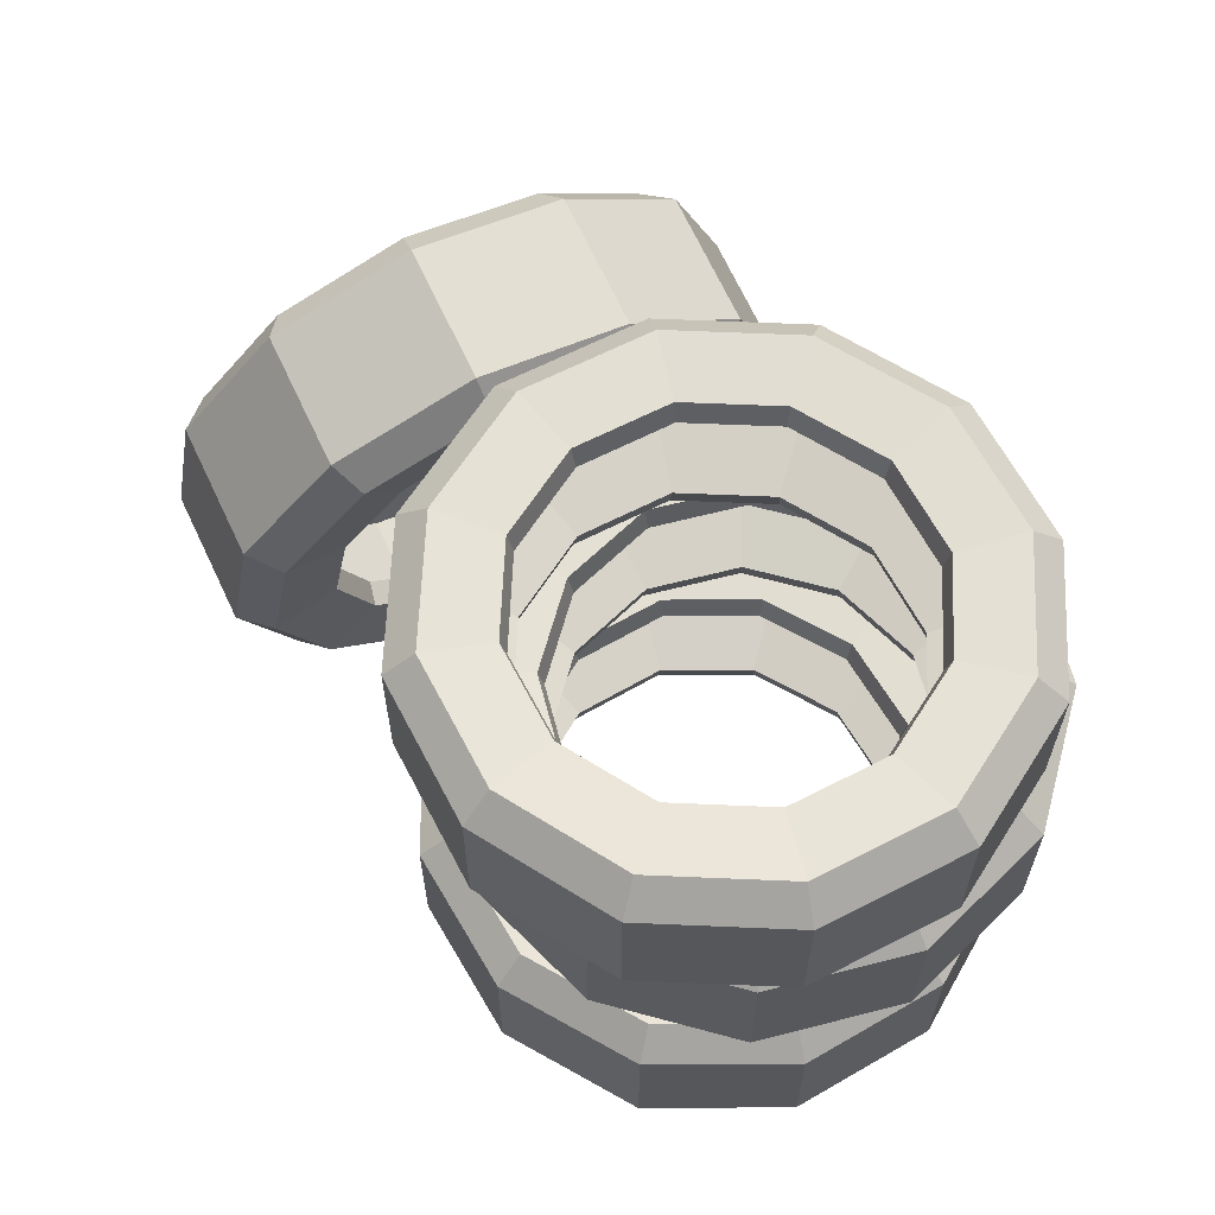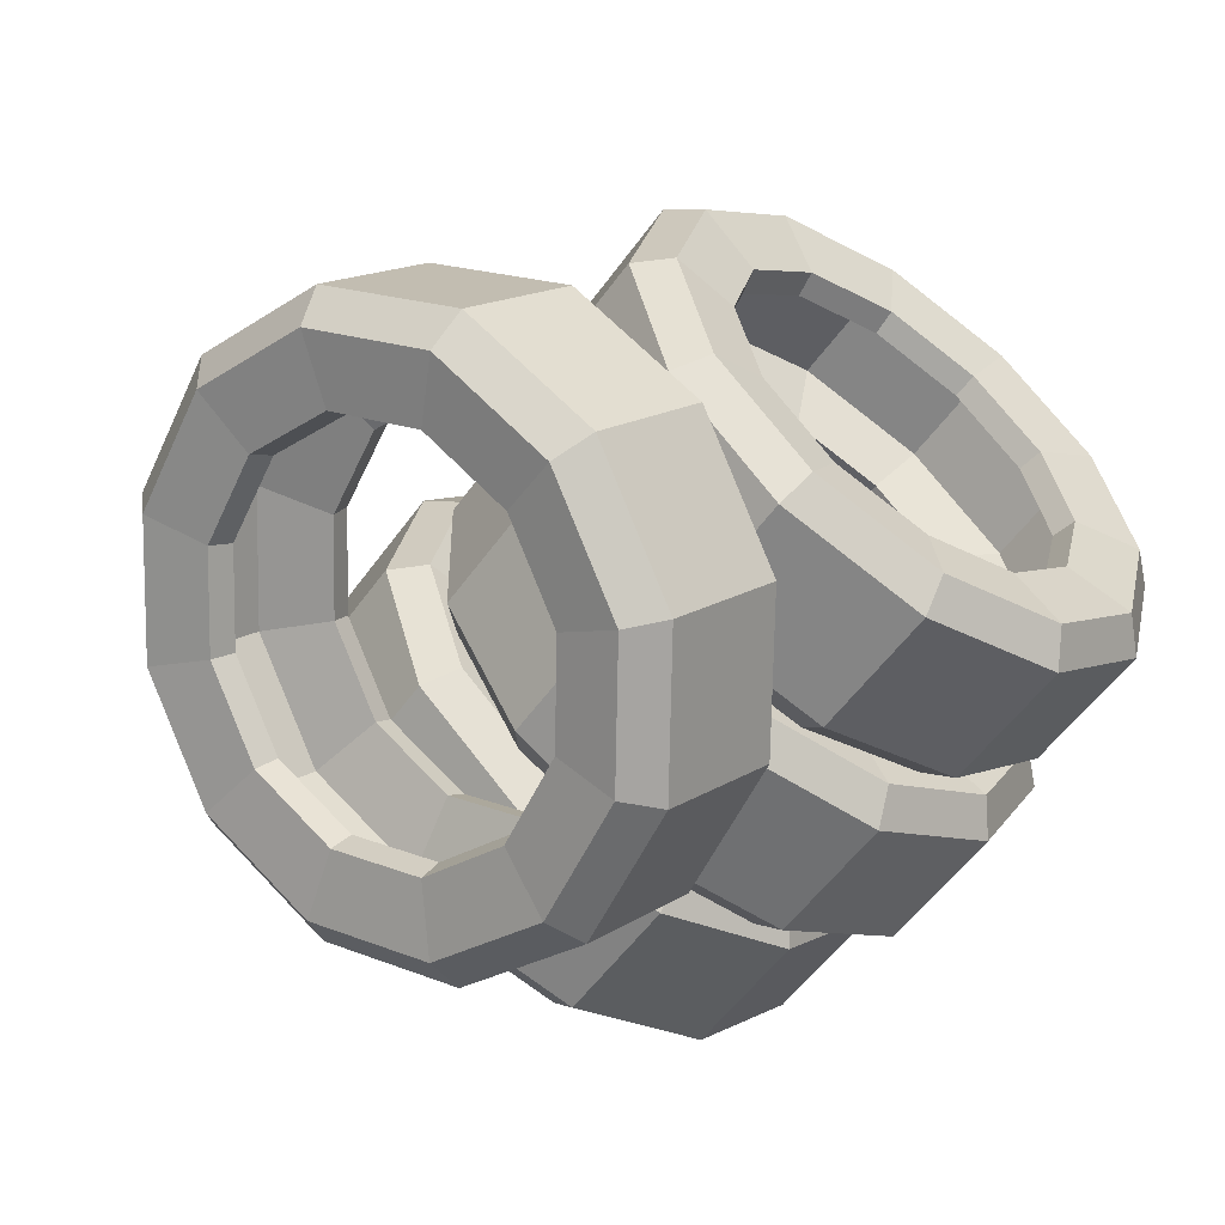
<metadata>
{"format":"obj","ext":"obj","renderer":"f3d","projection":"perspective","resolution":1024,"background":"white","views":[{"elev":62.9,"azim":14.7,"up":"+Y"},{"elev":-55.3,"azim":-35.0,"up":"+Z"}]}
</metadata>
<code>
v -29.88 44.77 -62.44
v -32.87 57.63 -57.48
v -40.64 66.05 -49.24
v -51.1 67.76 -39.94
v -61.46 62.32 -32.06
v -68.94 51.17 -27.72
v -71.53 37.3 -28.07
v -68.53 24.44 -33.04
v -60.77 16.02 -41.27
v -50.3 14.31 -50.58
v -39.94 19.75 -58.46
v -32.47 30.9 -62.8
v -23.37 46.3 -69.64
v -27.43 63.75 -62.91
v -37.97 75.16 -51.73
v -52.16 77.49 -39.11
v -66.22 70.1 -28.43
v -76.36 54.98 -22.54
v -79.87 36.17 -23.02
v -75.81 18.72 -29.75
v -65.28 7.307 -40.93
v -51.08 4.981 -53.55
v -37.03 12.37 -64.23
v -26.89 27.49 -70.12
v -49.68 81.17 -35.3
v -33.82 78.57 -49.4
v -22.06 65.82 -61.87
v -17.53 46.34 -69.39
v -21.45 25.33 -69.93
v -32.78 8.444 -63.36
v -48.47 0.1924 -51.42
v -64.32 2.791 -37.33
v -76.09 15.54 -24.85
v -80.62 35.03 -17.33
v -76.7 56.03 -16.79
v -65.37 72.92 -23.37
v -31.24 56.63 -54.53
v -28.34 44.17 -59.34
v -38.76 64.78 -46.56
v -48.89 66.44 -37.55
v -58.92 61.16 -29.92
v -66.16 50.37 -25.72
v -68.67 36.95 -26.06
v -65.77 24.49 -30.87
v -58.25 16.34 -38.84
v -48.12 14.68 -47.85
v -38.09 19.95 -55.48
v -30.85 30.75 -59.68
v -22.42 62.52 -56.84
v -18.39 45.16 -63.54
v -32.91 73.88 -45.73
v -47.03 76.19 -33.17
v -61.01 68.84 -22.54
v -71.1 53.8 -16.68
v -74.59 35.09 -17.16
v -70.56 17.73 -23.86
v -60.08 6.367 -34.98
v -45.95 4.052 -47.53
v -31.97 11.4 -58.17
v -21.88 26.45 -64.02
v -14.24 41.38 -44.23
v -17.23 54.24 -39.27
v -25 62.66 -31.03
v -35.47 64.37 -21.73
v -45.83 58.92 -13.85
v -53.3 47.78 -9.506
v -55.89 33.91 -9.865
v -52.9 21.05 -14.83
v -45.13 12.63 -23.06
v -34.67 10.92 -32.37
v -24.31 16.36 -40.25
v -16.83 27.51 -44.59
v -5.899 42.51 -49.28
v -9.954 59.95 -42.55
v -20.49 71.37 -31.38
v -34.69 73.7 -18.76
v -48.74 66.31 -8.07
v -58.88 51.19 -2.18
v -62.39 32.38 -2.666
v -58.34 14.93 -9.397
v -47.8 3.516 -20.57
v -33.6 1.189 -33.19
v -19.55 8.578 -43.88
v -9.412 23.7 -49.77
v -37.3 78.49 -20.88
v -21.45 75.89 -34.98
v -9.676 63.14 -47.45
v -5.147 43.65 -54.97
v -9.071 22.65 -55.51
v -20.4 5.758 -48.94
v -36.09 -2.493 -37
v -51.94 0.1052 -22.91
v -63.71 12.86 -10.43
v -68.24 32.34 -2.912
v -64.32 53.35 -2.369
v -52.99 70.24 -8.947
v -19.99 54.19 -41.43
v -17.1 41.73 -46.24
v -27.52 62.34 -33.46
v -37.65 64 -24.45
v -47.68 58.72 -16.82
v -54.92 47.93 -12.62
v -57.43 34.51 -12.97
v -54.53 22.05 -17.77
v -47.01 13.9 -25.75
v -36.88 12.24 -34.75
v -26.85 17.52 -42.38
v -19.61 28.31 -46.59
v -15.21 60.95 -48.44
v -11.17 43.59 -55.14
v -25.69 72.31 -37.33
v -39.82 74.63 -24.77
v -53.8 67.28 -14.14
v -63.89 52.23 -8.278
v -67.38 33.52 -8.762
v -63.35 16.16 -15.46
v -52.86 4.802 -26.57
v -38.74 2.488 -39.13
v -24.76 9.838 -49.76
v -14.67 24.88 -55.62
v 14.5 80.23 -21.35
v 23.98 80.23 -10.9
v 26.97 80.23 2.889
v 22.67 80.23 16.32
v 12.22 80.23 25.8
v -1.57 80.23 28.79
v -15 80.23 24.48
v -24.49 80.23 14.04
v -27.47 80.23 0.249
v -23.17 80.23 -13.19
v -12.72 80.23 -22.67
v 1.069 80.23 -25.65
v 19.76 81.66 -29.52
v 32.62 81.66 -15.35
v 36.68 81.66 3.359
v 30.83 81.66 21.58
v 16.66 81.66 34.44
v -2.04 81.66 38.49
v -20.26 81.66 32.65
v -33.12 81.66 18.48
v -37.18 81.66 -0.2214
v -31.33 81.66 -18.45
v -17.16 81.66 -31.31
v 1.54 81.66 -35.36
v 34.47 77.71 23.92
v 40.99 77.71 3.568
v 36.46 77.71 -17.32
v 22.1 77.71 -33.15
v 1.749 77.71 -39.67
v -19.14 77.71 -35.15
v -34.97 77.71 -20.78
v -41.49 77.71 -0.4306
v -36.97 77.71 20.46
v -22.6 77.71 36.28
v -2.25 77.71 42.81
v 18.64 77.71 38.28
v 23.21 76.83 -10.5
v 14.04 76.83 -20.62
v 26.11 76.83 2.847
v 21.94 76.83 15.85
v 11.82 76.83 25.03
v -1.528 76.83 27.93
v -14.54 76.83 23.76
v -23.72 76.83 13.64
v -26.61 76.83 0.2909
v -22.44 76.83 -12.72
v -12.32 76.83 -21.9
v 1.028 76.83 -24.79
v 32.46 73.71 -15.26
v 19.66 73.71 -29.36
v 36.49 73.71 3.35
v 30.68 73.71 21.48
v 16.58 73.71 34.28
v -2.031 73.71 38.31
v -20.16 73.71 32.49
v -32.96 73.71 18.39
v -36.99 73.71 -0.2123
v -31.18 73.71 -18.34
v -17.08 73.71 -31.14
v 1.531 73.71 -35.17
v 14.5 55.99 -21.35
v 23.98 55.99 -10.9
v 26.97 55.99 2.889
v 22.67 55.99 16.32
v 12.22 55.99 25.8
v -1.57 55.99 28.79
v -15 55.99 24.48
v -24.49 55.99 14.04
v -27.47 55.99 0.249
v -23.17 55.99 -13.19
v -12.72 55.99 -22.67
v 1.069 55.99 -25.65
v 19.76 54.57 -29.52
v 32.62 54.57 -15.35
v 36.68 54.57 3.359
v 30.83 54.57 21.58
v 16.66 54.57 34.44
v -2.04 54.57 38.49
v -20.26 54.57 32.65
v -33.12 54.57 18.48
v -37.18 54.57 -0.2214
v -31.33 54.57 -18.45
v -17.16 54.57 -31.31
v 1.54 54.57 -35.36
v 34.47 58.52 23.92
v 40.99 58.52 3.568
v 36.46 58.52 -17.32
v 22.1 58.52 -33.15
v 1.749 58.52 -39.67
v -19.14 58.52 -35.15
v -34.97 58.52 -20.78
v -41.49 58.52 -0.4306
v -36.97 58.52 20.46
v -22.6 58.52 36.28
v -2.25 58.52 42.81
v 18.64 58.52 38.28
v 23.21 59.4 -10.5
v 14.04 59.4 -20.62
v 26.11 59.4 2.847
v 21.94 59.4 15.85
v 11.82 59.4 25.03
v -1.528 59.4 27.93
v -14.54 59.4 23.76
v -23.72 59.4 13.64
v -26.61 59.4 0.2909
v -22.44 59.4 -12.72
v -12.32 59.4 -21.9
v 1.028 59.4 -24.79
v 32.46 62.52 -15.26
v 19.66 62.52 -29.36
v 36.49 62.52 3.35
v 30.68 62.52 21.48
v 16.58 62.52 34.28
v -2.031 62.52 38.31
v -20.16 62.52 32.49
v -32.96 62.52 18.39
v -36.99 62.52 -0.2123
v -31.18 62.52 -18.34
v -17.08 62.52 -31.14
v 1.531 62.52 -35.17
v 22.63 52.76 -21.68
v 29.54 52.76 -9.383
v 29.37 52.76 4.724
v 22.18 52.76 16.86
v 9.879 52.76 23.77
v -4.228 52.76 23.61
v -16.36 52.76 16.41
v -23.27 52.76 4.11
v -23.11 52.76 -9.996
v -15.91 52.76 -22.13
v -3.615 52.76 -29.04
v 10.49 52.76 -28.88
v 29.58 54.19 -28.47
v 38.95 54.19 -11.79
v 38.73 54.19 7.347
v 28.97 54.19 23.81
v 12.28 54.19 33.18
v -6.852 54.19 32.96
v -23.31 54.19 23.2
v -32.69 54.19 6.516
v -32.46 54.19 -12.62
v -22.7 54.19 -29.08
v -6.02 54.19 -38.46
v 13.12 54.19 -38.23
v 31.99 50.24 26.9
v 42.89 50.24 8.514
v 43.14 50.24 -12.86
v 32.67 50.24 -31.49
v 14.28 50.24 -42.39
v -7.09 50.24 -42.64
v -25.72 50.24 -32.17
v -36.62 50.24 -13.79
v -36.87 50.24 7.585
v -26.4 50.24 26.22
v -8.018 50.24 37.12
v 13.35 50.24 37.37
v 28.7 49.36 -9.169
v 22.01 49.36 -21.08
v 28.54 49.36 4.49
v 21.57 49.36 16.24
v 9.665 49.36 22.93
v -3.994 49.36 22.77
v -15.74 49.36 15.8
v -22.44 49.36 3.895
v -22.28 49.36 -9.762
v -15.31 49.36 -21.51
v -3.401 49.36 -28.2
v 10.26 49.36 -28.04
v 38.77 46.24 -11.74
v 29.44 46.24 -28.34
v 38.55 46.24 7.296
v 28.84 46.24 23.67
v 12.24 46.24 33
v -6.801 46.24 32.78
v -23.18 46.24 23.07
v -32.5 46.24 6.468
v -32.28 46.24 -12.57
v -22.57 46.24 -28.95
v -5.974 46.24 -38.27
v 13.06 46.24 -38.05
v 22.63 28.53 -21.68
v 29.54 28.53 -9.383
v 29.37 28.53 4.724
v 22.18 28.53 16.86
v 9.879 28.53 23.77
v -4.228 28.53 23.61
v -16.36 28.53 16.41
v -23.27 28.53 4.11
v -23.11 28.53 -9.996
v -15.91 28.53 -22.13
v -3.615 28.53 -29.04
v 10.49 28.53 -28.88
v 29.58 27.1 -28.47
v 38.95 27.1 -11.79
v 38.73 27.1 7.347
v 28.97 27.1 23.81
v 12.28 27.1 33.18
v -6.852 27.1 32.96
v -23.31 27.1 23.2
v -32.69 27.1 6.516
v -32.46 27.1 -12.62
v -22.7 27.1 -29.08
v -6.02 27.1 -38.46
v 13.12 27.1 -38.23
v 31.99 31.05 26.9
v 42.89 31.05 8.514
v 43.14 31.05 -12.86
v 32.67 31.05 -31.49
v 14.28 31.05 -42.39
v -7.09 31.05 -42.64
v -25.72 31.05 -32.17
v -36.62 31.05 -13.79
v -36.87 31.05 7.585
v -26.4 31.05 26.22
v -8.018 31.05 37.12
v 13.35 31.05 37.37
v 28.7 31.93 -9.169
v 22.01 31.93 -21.08
v 28.54 31.93 4.49
v 21.57 31.93 16.24
v 9.665 31.93 22.93
v -3.994 31.93 22.77
v -15.74 31.93 15.8
v -22.44 31.93 3.895
v -22.28 31.93 -9.762
v -15.31 31.93 -21.51
v -3.401 31.93 -28.2
v 10.26 31.93 -28.04
v 38.77 35.05 -11.74
v 29.44 35.05 -28.34
v 38.55 35.05 7.296
v 28.84 35.05 23.67
v 12.24 35.05 33
v -6.801 35.05 32.78
v -23.18 35.05 23.07
v -32.5 35.05 6.468
v -32.28 35.05 -12.57
v -22.57 35.05 -28.95
v -5.974 35.05 -38.27
v 13.06 35.05 -38.05
v 13.63 25.67 -23.6
v 23.6 25.67 -13.63
v 27.25 25.67 0.000397
v 23.6 25.67 13.63
v 13.63 25.67 23.6
v -0.000244 25.67 27.25
v -13.63 25.67 23.6
v -23.6 25.67 13.63
v -27.25 25.67 0.000397
v -23.6 25.67 -13.63
v -13.63 25.67 -23.6
v -0.000244 25.67 -27.25
v 18.48 27.1 -32.02
v 32.02 27.1 -18.49
v 36.97 27.1 0.000397
v 32.02 27.1 18.48
v 18.48 27.1 32.02
v -0.000244 27.1 36.97
v -18.48 27.1 32.02
v -32.02 27.1 18.48
v -36.97 27.1 0.000397
v -32.02 27.1 -18.49
v -18.48 27.1 -32.02
v -0.000244 27.1 -36.97
v 35.76 23.15 20.64
v 41.29 23.15 0.000397
v 35.76 23.15 -20.64
v 20.64 23.15 -35.76
v -0.000244 23.15 -41.29
v -20.64 23.15 -35.76
v -35.76 23.15 -20.64
v -41.29 23.15 0.000397
v -35.76 23.15 20.64
v -20.64 23.15 35.76
v -0.000244 23.15 41.29
v 20.64 23.15 35.76
v 22.85 22.27 -13.19
v 13.19 22.27 -22.85
v 26.39 22.27 0.000397
v 22.85 22.27 13.19
v 13.19 22.27 22.85
v -0.000244 22.27 26.39
v -13.19 22.27 22.85
v -22.85 22.27 13.19
v -26.39 22.27 0.000397
v -22.85 22.27 -13.19
v -13.19 22.27 -22.85
v -0.000244 22.27 -26.39
v 31.85 19.14 -18.39
v 18.39 19.14 -31.85
v 36.78 19.14 0.000397
v 31.85 19.14 18.39
v 18.39 19.14 31.85
v -0.000214 19.14 36.78
v -18.39 19.14 31.85
v -31.85 19.14 18.39
v -36.78 19.14 0.000397
v -31.85 19.14 -18.39
v -18.39 19.14 -31.85
v -0.000214 19.14 -36.78
v 13.63 1.429 -23.6
v 23.6 1.429 -13.63
v 27.25 1.429 0.000397
v 23.6 1.429 13.63
v 13.63 1.429 23.6
v -0.000244 1.429 27.25
v -13.63 1.429 23.6
v -23.6 1.429 13.63
v -27.25 1.429 0.000397
v -23.6 1.429 -13.63
v -13.63 1.429 -23.6
v -0.000244 1.429 -27.25
v 18.48 2e-06 -32.02
v 32.02 2e-06 -18.49
v 36.97 2e-06 0.000397
v 32.02 2e-06 18.48
v 18.48 2e-06 32.02
v -0.000244 2e-06 36.97
v -18.48 2e-06 32.02
v -32.02 2e-06 18.48
v -36.97 2e-06 0.000397
v -32.02 2e-06 -18.49
v -18.48 2e-06 -32.02
v -0.000244 2e-06 -36.97
v 35.76 3.951 20.64
v 41.29 3.951 0.000397
v 35.76 3.951 -20.64
v 20.64 3.951 -35.76
v -0.000244 3.951 -41.29
v -20.64 3.951 -35.76
v -35.76 3.951 -20.64
v -41.29 3.951 0.000397
v -35.76 3.951 20.64
v -20.64 3.951 35.76
v -0.000244 3.951 41.29
v 20.64 3.951 35.76
v 22.85 4.831 -13.19
v 13.19 4.831 -22.85
v 26.39 4.831 0.000397
v 22.85 4.831 13.19
v 13.19 4.831 22.85
v -0.000244 4.831 26.39
v -13.19 4.831 22.85
v -22.85 4.831 13.19
v -26.39 4.831 0.000397
v -22.85 4.831 -13.19
v -13.19 4.831 -22.85
v -0.000244 4.831 -26.39
v 31.85 7.956 -18.39
v 18.39 7.956 -31.85
v 36.78 7.956 0.000397
v 31.85 7.956 18.39
v 18.39 7.956 31.85
v -0.000214 7.956 36.78
v -18.39 7.956 31.85
v -31.85 7.956 18.39
v -36.78 7.956 0.000397
v -31.85 7.956 -18.39
v -18.39 7.956 -31.85
v -0.000214 7.956 -36.78
f 26 15 16 25
f 27 14 15 26
f 28 13 14 27
f 29 24 13 28
f 30 23 24 29
f 31 22 23 30
f 32 21 22 31
f 33 20 21 32
f 34 19 20 33
f 35 18 19 34
f 36 17 18 35
f 25 16 17 36
f 13 1 2 14
f 14 2 3 15
f 15 3 4 16
f 16 4 5 17
f 17 5 6 18
f 18 6 7 19
f 19 7 8 20
f 20 8 9 21
f 21 9 10 22
f 22 10 11 23
f 23 11 12 24
f 24 12 1 13
f 2 1 38 37
f 3 2 37 39
f 4 3 39 40
f 5 4 40 41
f 6 5 41 42
f 7 6 42 43
f 8 7 43 44
f 9 8 44 45
f 10 9 45 46
f 11 10 46 47
f 12 11 47 48
f 1 12 48 38
f 37 38 50 49
f 39 37 49 51
f 40 39 51 52
f 41 40 52 53
f 42 41 53 54
f 43 42 54 55
f 44 43 55 56
f 45 44 56 57
f 46 45 57 58
f 47 46 58 59
f 48 47 59 60
f 38 48 60 50
f 86 85 76 75
f 87 86 75 74
f 88 87 74 73
f 89 88 73 84
f 90 89 84 83
f 91 90 83 82
f 92 91 82 81
f 93 92 81 80
f 94 93 80 79
f 95 94 79 78
f 96 95 78 77
f 85 96 77 76
f 73 74 62 61
f 74 75 63 62
f 75 76 64 63
f 76 77 65 64
f 77 78 66 65
f 78 79 67 66
f 79 80 68 67
f 80 81 69 68
f 81 82 70 69
f 82 83 71 70
f 83 84 72 71
f 84 73 61 72
f 62 97 98 61
f 63 99 97 62
f 64 100 99 63
f 65 101 100 64
f 66 102 101 65
f 67 103 102 66
f 68 104 103 67
f 69 105 104 68
f 70 106 105 69
f 71 107 106 70
f 72 108 107 71
f 61 98 108 72
f 97 109 110 98
f 99 111 109 97
f 100 112 111 99
f 101 113 112 100
f 102 114 113 101
f 103 115 114 102
f 104 116 115 103
f 105 117 116 104
f 106 118 117 105
f 107 119 118 106
f 108 120 119 107
f 98 110 120 108
f 50 110 109 49
f 49 109 111 51
f 51 111 112 52
f 52 112 113 53
f 53 113 114 54
f 54 114 115 55
f 55 115 116 56
f 56 116 117 57
f 57 117 118 58
f 58 118 119 59
f 59 119 120 60
f 60 120 110 50
f 26 86 87 27
f 25 85 86 26
f 36 96 85 25
f 35 95 96 36
f 34 94 95 35
f 33 93 94 34
f 32 92 93 33
f 31 91 92 32
f 30 90 91 31
f 29 89 90 30
f 28 88 89 29
f 27 87 88 28
f 146 135 136 145
f 147 134 135 146
f 148 133 134 147
f 149 144 133 148
f 150 143 144 149
f 151 142 143 150
f 152 141 142 151
f 153 140 141 152
f 154 139 140 153
f 155 138 139 154
f 156 137 138 155
f 145 136 137 156
f 133 121 122 134
f 134 122 123 135
f 135 123 124 136
f 136 124 125 137
f 137 125 126 138
f 138 126 127 139
f 139 127 128 140
f 140 128 129 141
f 141 129 130 142
f 142 130 131 143
f 143 131 132 144
f 144 132 121 133
f 122 121 158 157
f 123 122 157 159
f 124 123 159 160
f 125 124 160 161
f 126 125 161 162
f 127 126 162 163
f 128 127 163 164
f 129 128 164 165
f 130 129 165 166
f 131 130 166 167
f 132 131 167 168
f 121 132 168 158
f 157 158 170 169
f 159 157 169 171
f 160 159 171 172
f 161 160 172 173
f 162 161 173 174
f 163 162 174 175
f 164 163 175 176
f 165 164 176 177
f 166 165 177 178
f 167 166 178 179
f 168 167 179 180
f 158 168 180 170
f 206 205 196 195
f 207 206 195 194
f 208 207 194 193
f 209 208 193 204
f 210 209 204 203
f 211 210 203 202
f 212 211 202 201
f 213 212 201 200
f 214 213 200 199
f 215 214 199 198
f 216 215 198 197
f 205 216 197 196
f 193 194 182 181
f 194 195 183 182
f 195 196 184 183
f 196 197 185 184
f 197 198 186 185
f 198 199 187 186
f 199 200 188 187
f 200 201 189 188
f 201 202 190 189
f 202 203 191 190
f 203 204 192 191
f 204 193 181 192
f 182 217 218 181
f 183 219 217 182
f 184 220 219 183
f 185 221 220 184
f 186 222 221 185
f 187 223 222 186
f 188 224 223 187
f 189 225 224 188
f 190 226 225 189
f 191 227 226 190
f 192 228 227 191
f 181 218 228 192
f 217 229 230 218
f 219 231 229 217
f 220 232 231 219
f 221 233 232 220
f 222 234 233 221
f 223 235 234 222
f 224 236 235 223
f 225 237 236 224
f 226 238 237 225
f 227 239 238 226
f 228 240 239 227
f 218 230 240 228
f 170 230 229 169
f 169 229 231 171
f 171 231 232 172
f 172 232 233 173
f 173 233 234 174
f 174 234 235 175
f 175 235 236 176
f 176 236 237 177
f 177 237 238 178
f 178 238 239 179
f 179 239 240 180
f 180 240 230 170
f 146 206 207 147
f 145 205 206 146
f 156 216 205 145
f 155 215 216 156
f 154 214 215 155
f 153 213 214 154
f 152 212 213 153
f 151 211 212 152
f 150 210 211 151
f 149 209 210 150
f 148 208 209 149
f 147 207 208 148
f 266 255 256 265
f 267 254 255 266
f 268 253 254 267
f 269 264 253 268
f 270 263 264 269
f 271 262 263 270
f 272 261 262 271
f 273 260 261 272
f 274 259 260 273
f 275 258 259 274
f 276 257 258 275
f 265 256 257 276
f 253 241 242 254
f 254 242 243 255
f 255 243 244 256
f 256 244 245 257
f 257 245 246 258
f 258 246 247 259
f 259 247 248 260
f 260 248 249 261
f 261 249 250 262
f 262 250 251 263
f 263 251 252 264
f 264 252 241 253
f 242 241 278 277
f 243 242 277 279
f 244 243 279 280
f 245 244 280 281
f 246 245 281 282
f 247 246 282 283
f 248 247 283 284
f 249 248 284 285
f 250 249 285 286
f 251 250 286 287
f 252 251 287 288
f 241 252 288 278
f 277 278 290 289
f 279 277 289 291
f 280 279 291 292
f 281 280 292 293
f 282 281 293 294
f 283 282 294 295
f 284 283 295 296
f 285 284 296 297
f 286 285 297 298
f 287 286 298 299
f 288 287 299 300
f 278 288 300 290
f 326 325 316 315
f 327 326 315 314
f 328 327 314 313
f 329 328 313 324
f 330 329 324 323
f 331 330 323 322
f 332 331 322 321
f 333 332 321 320
f 334 333 320 319
f 335 334 319 318
f 336 335 318 317
f 325 336 317 316
f 313 314 302 301
f 314 315 303 302
f 315 316 304 303
f 316 317 305 304
f 317 318 306 305
f 318 319 307 306
f 319 320 308 307
f 320 321 309 308
f 321 322 310 309
f 322 323 311 310
f 323 324 312 311
f 324 313 301 312
f 302 337 338 301
f 303 339 337 302
f 304 340 339 303
f 305 341 340 304
f 306 342 341 305
f 307 343 342 306
f 308 344 343 307
f 309 345 344 308
f 310 346 345 309
f 311 347 346 310
f 312 348 347 311
f 301 338 348 312
f 337 349 350 338
f 339 351 349 337
f 340 352 351 339
f 341 353 352 340
f 342 354 353 341
f 343 355 354 342
f 344 356 355 343
f 345 357 356 344
f 346 358 357 345
f 347 359 358 346
f 348 360 359 347
f 338 350 360 348
f 290 350 349 289
f 289 349 351 291
f 291 351 352 292
f 292 352 353 293
f 293 353 354 294
f 294 354 355 295
f 295 355 356 296
f 296 356 357 297
f 297 357 358 298
f 298 358 359 299
f 299 359 360 300
f 300 360 350 290
f 266 326 327 267
f 265 325 326 266
f 276 336 325 265
f 275 335 336 276
f 274 334 335 275
f 273 333 334 274
f 272 332 333 273
f 271 331 332 272
f 270 330 331 271
f 269 329 330 270
f 268 328 329 269
f 267 327 328 268
f 386 375 376 385
f 387 374 375 386
f 388 373 374 387
f 389 384 373 388
f 390 383 384 389
f 391 382 383 390
f 392 381 382 391
f 393 380 381 392
f 394 379 380 393
f 395 378 379 394
f 396 377 378 395
f 385 376 377 396
f 373 361 362 374
f 374 362 363 375
f 375 363 364 376
f 376 364 365 377
f 377 365 366 378
f 378 366 367 379
f 379 367 368 380
f 380 368 369 381
f 381 369 370 382
f 382 370 371 383
f 383 371 372 384
f 384 372 361 373
f 362 361 398 397
f 363 362 397 399
f 364 363 399 400
f 365 364 400 401
f 366 365 401 402
f 367 366 402 403
f 368 367 403 404
f 369 368 404 405
f 370 369 405 406
f 371 370 406 407
f 372 371 407 408
f 361 372 408 398
f 397 398 410 409
f 399 397 409 411
f 400 399 411 412
f 401 400 412 413
f 402 401 413 414
f 403 402 414 415
f 404 403 415 416
f 405 404 416 417
f 406 405 417 418
f 407 406 418 419
f 408 407 419 420
f 398 408 420 410
f 446 445 436 435
f 447 446 435 434
f 448 447 434 433
f 449 448 433 444
f 450 449 444 443
f 451 450 443 442
f 452 451 442 441
f 453 452 441 440
f 454 453 440 439
f 455 454 439 438
f 456 455 438 437
f 445 456 437 436
f 433 434 422 421
f 434 435 423 422
f 435 436 424 423
f 436 437 425 424
f 437 438 426 425
f 438 439 427 426
f 439 440 428 427
f 440 441 429 428
f 441 442 430 429
f 442 443 431 430
f 443 444 432 431
f 444 433 421 432
f 422 457 458 421
f 423 459 457 422
f 424 460 459 423
f 425 461 460 424
f 426 462 461 425
f 427 463 462 426
f 428 464 463 427
f 429 465 464 428
f 430 466 465 429
f 431 467 466 430
f 432 468 467 431
f 421 458 468 432
f 457 469 470 458
f 459 471 469 457
f 460 472 471 459
f 461 473 472 460
f 462 474 473 461
f 463 475 474 462
f 464 476 475 463
f 465 477 476 464
f 466 478 477 465
f 467 479 478 466
f 468 480 479 467
f 458 470 480 468
f 410 470 469 409
f 409 469 471 411
f 411 471 472 412
f 412 472 473 413
f 413 473 474 414
f 414 474 475 415
f 415 475 476 416
f 416 476 477 417
f 417 477 478 418
f 418 478 479 419
f 419 479 480 420
f 420 480 470 410
f 386 446 447 387
f 385 445 446 386
f 396 456 445 385
f 395 455 456 396
f 394 454 455 395
f 393 453 454 394
f 392 452 453 393
f 391 451 452 392
f 390 450 451 391
f 389 449 450 390
f 388 448 449 389
f 387 447 448 388

</code>
